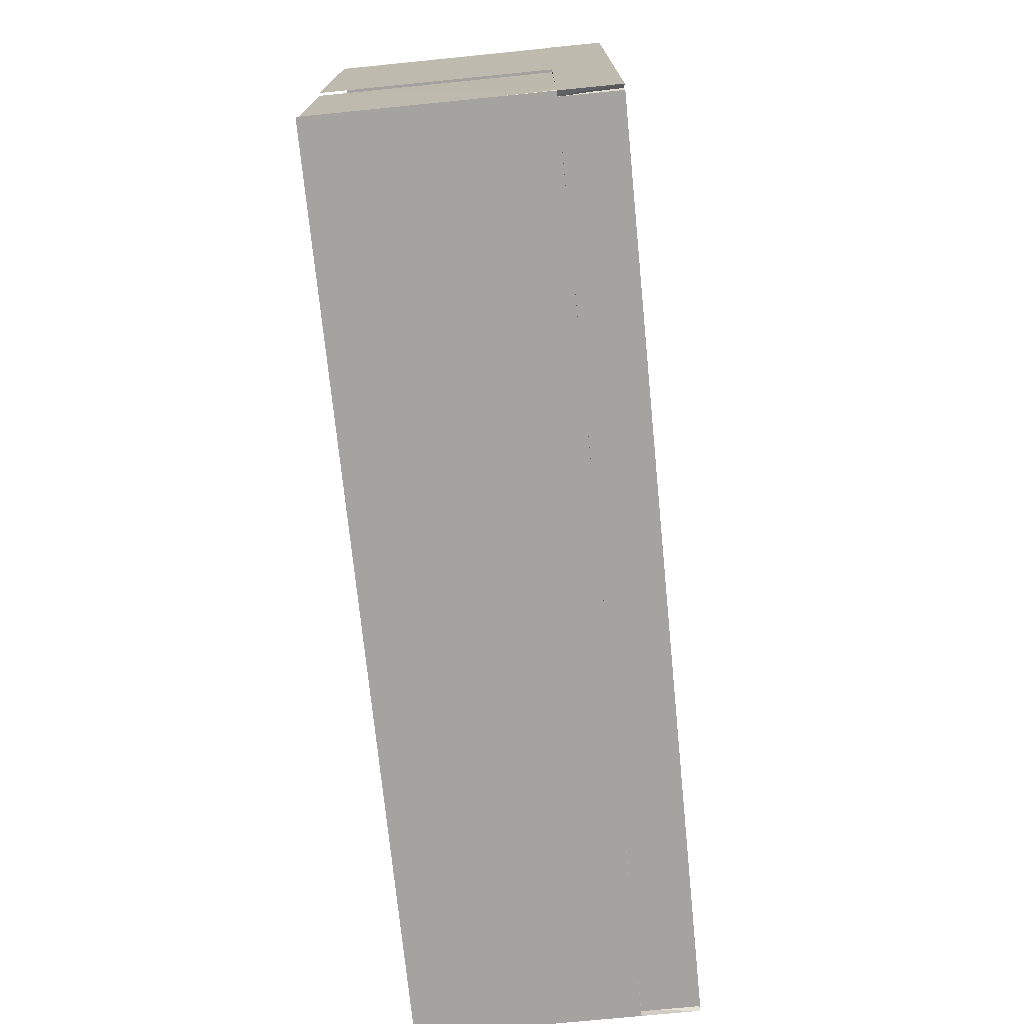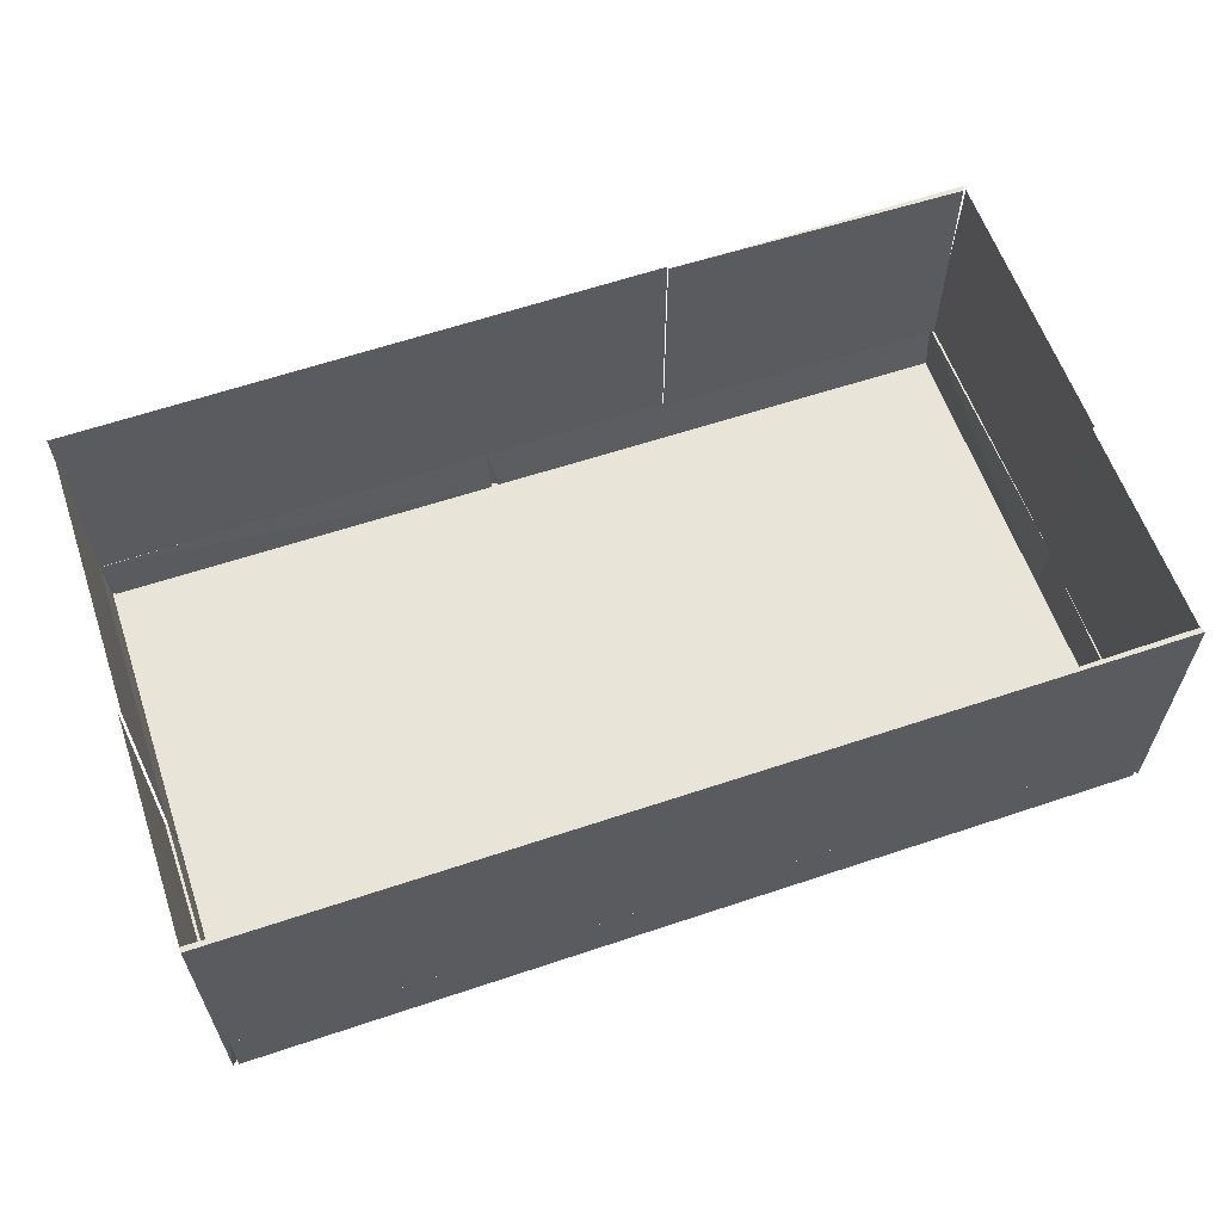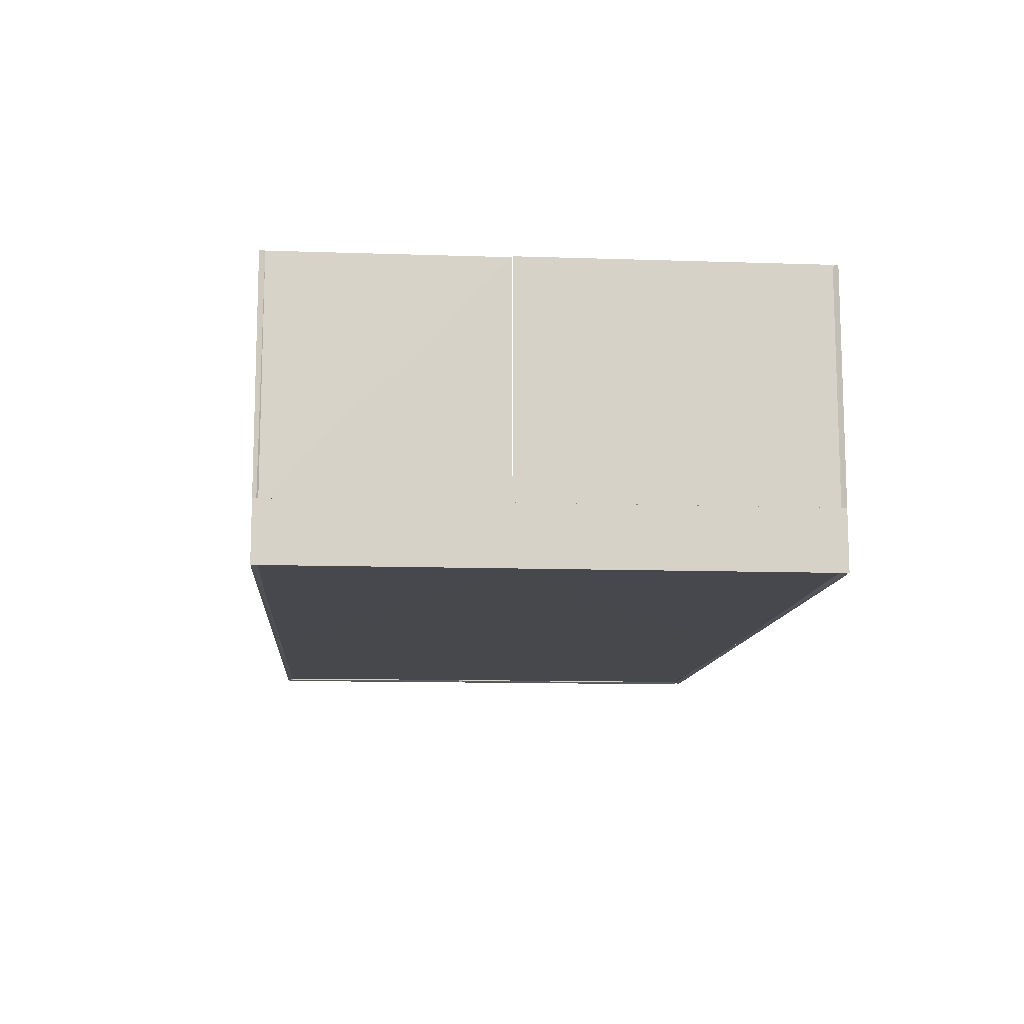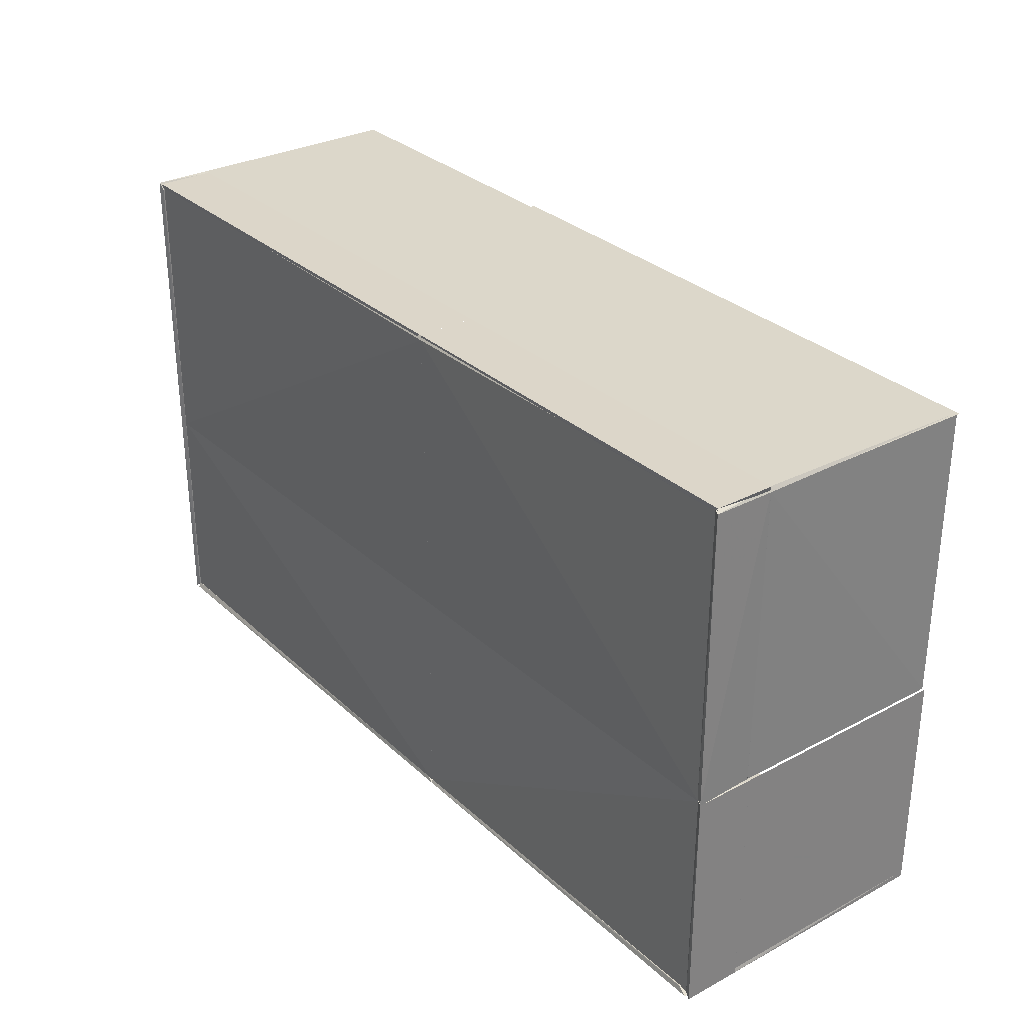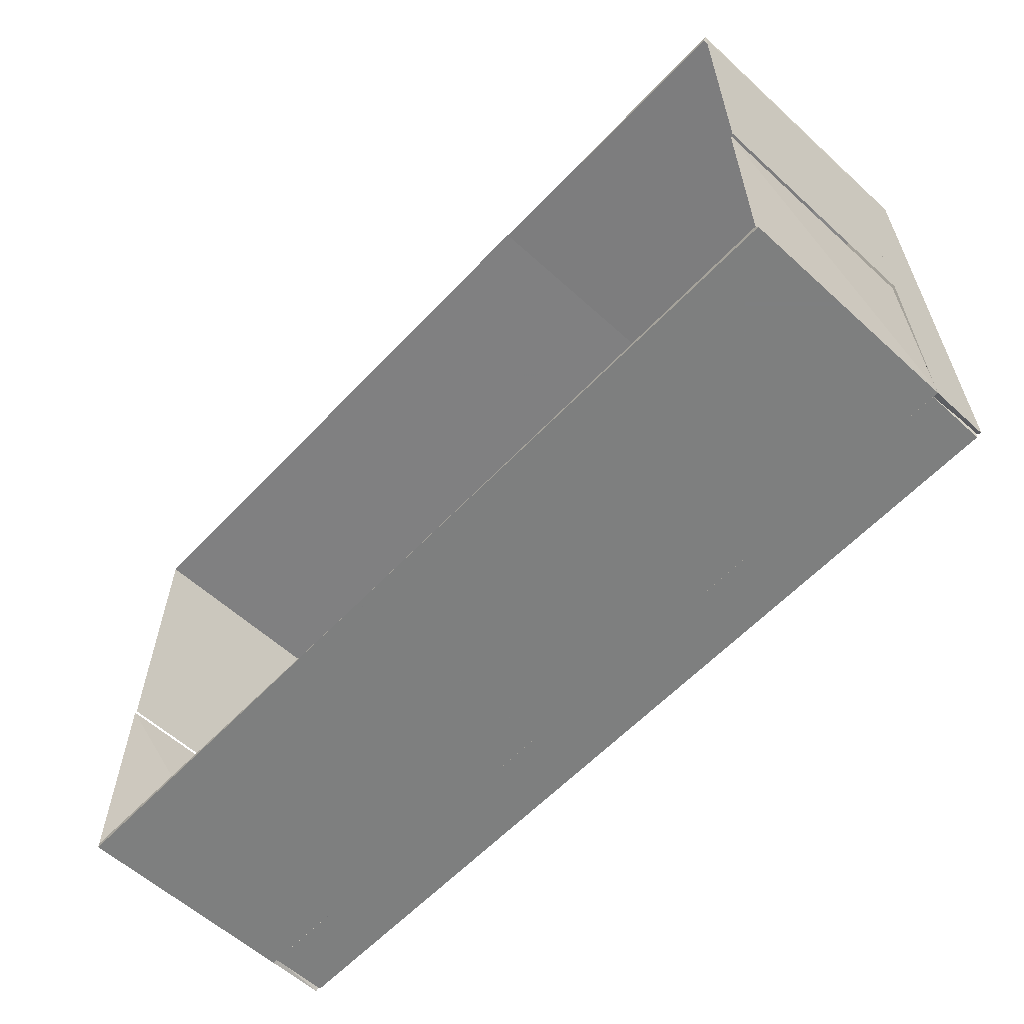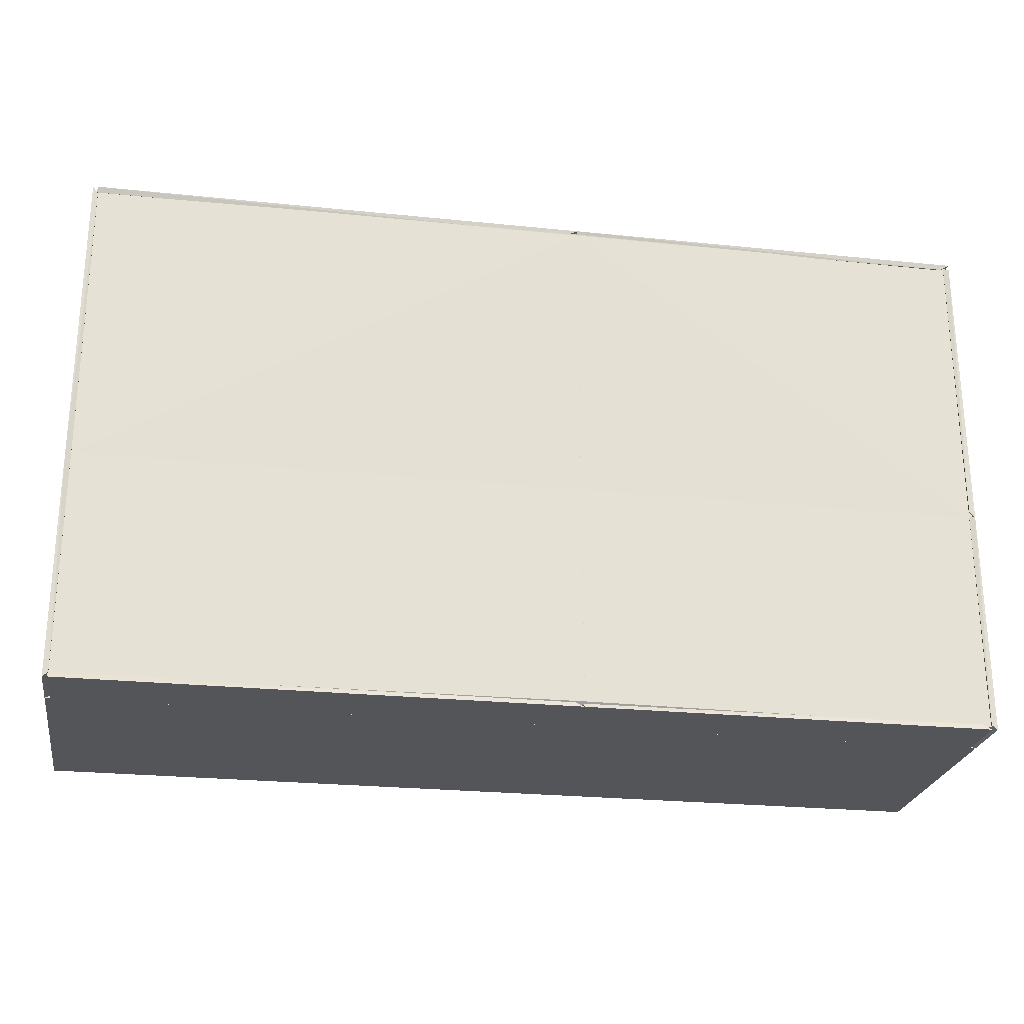
<metadata>
{"format":"obj","ext":"obj","renderer":"f3d","projection":"perspective","resolution":1024,"background":"white","views":[{"elev":-73.0,"azim":95.7,"up":"+Y"},{"elev":60.4,"azim":-18.9,"up":"+Z"},{"elev":-11.5,"azim":85.4,"up":"+Z"},{"elev":30.2,"azim":-127.6,"up":"+Y"},{"elev":-59.6,"azim":47.0,"up":"+Y"},{"elev":-24.8,"azim":170.4,"up":"+Y"}]}
</metadata>
<code>
o hull_0
v 0.37 0.4593 0
v 0.36 0.4639 -0.00118
v 0.36 0.4639 0.05076
v 0.7985 0.4592 0.000999
v 0.7968 0.4639 -0.00118
v 0.7968 0.4639 0.05076
f 6 4 5
f 2 1 3
f 6 2 3
f 6 3 4
f 3 1 4
f 4 1 5
f 2 6 5
f 1 2 5
o hull_1
v 0.7993 0.4607 0.001194
v 0.7993 0.198 0.001194
v 0.3543 0.4626 0.001212
v 0.36 0.1995 0.00118
v 0.36 0.4592 -0.00118
f 8 9 10
f 11 7 8
f 8 7 9
f 7 11 9
f 9 11 10
f 11 8 10
o hull_2
v 0.3647 0.4626 0.001212
v 0.000999 0.461 0.001197
v 0.000999 0.1976 0.001197
v 0.36 0.1995 0.00118
v 0.36 0.4592 -0.00118
f 12 16 13
f 15 12 14
f 12 15 16
f 15 14 16
f 16 14 13
f 14 12 13
o hull_3
v -0.00118 0.1995 -0.00118
v -0.00118 0.4592 -0.00118
v -0.00118 0.4592 0.05076
v 0.003434 0.2054 0
v 0.00356 0.4602 0.000999
v 0.00118 0.4626 0.05145
v 0.00118 0.1995 0.05076
f 18 22 21
f 22 19 23
f 19 22 18
f 19 18 17
f 23 19 17
f 20 23 17
f 18 20 17
f 22 23 21
f 23 20 21
f 20 18 21
o hull_4
v 0.7993 0.2007 0.001194
v 0.7993 0.002393 0.001194
v 0.36 0.1995 0.00118
v 0.36 0.00356 -0.00118
v 0.3543 0.000999 0.001211
f 28 24 26
f 27 24 25
f 25 24 28
f 27 25 28
f 27 28 26
f 24 27 26
o hull_5
v 0.37 0.003434 -0
v 0.36 -0.00118 -0.00118
v 0.36 -0.00118 0.05076
v 0.7985 0.00356 0.000999
v 0.7968 -0.00118 -0.00118
v 0.7968 -0.00118 0.05076
f 31 33 34
f 29 30 31
f 32 29 31
f 29 32 33
f 30 29 33
f 31 30 33
f 32 31 34
f 33 32 34
o hull_6
v 0.000999 0.002151 0.001197
v 0.000999 0.2009 0.001197
v 0.3647 0.000999 0.001211
v 0.36 0.1995 0.00118
v 0.36 0.00356 -0.00118
f 38 39 36
f 38 37 39
f 37 35 39
f 39 35 36
f 35 37 36
f 37 38 36
o hull_7
v 0.01164 0.003434 0
v 0.003541 -0.00118 -0.00118
v 0.003541 -0.00118 0.05076
v 0.36 -0.00118 -0.00118
v 0.36 -0.00118 0.05076
v 0.3614 0.00356 0.000999
f 42 43 44
f 40 41 42
f 45 40 42
f 40 45 43
f 41 40 43
f 42 41 43
f 45 42 44
f 43 45 44
o hull_8
v 0.8015 0.4639 0.05078
v 0.8015 0.4639 0.2514
v 0.5301 0.4615 0.05078
v 0.5301 0.4615 0.2514
v 0.7993 0.4592 0.05064
v 0.7991 0.4592 0.2514
f 50 47 51
f 47 48 49
f 49 48 50
f 47 50 46
f 48 47 46
f 50 48 46
f 47 49 51
f 49 50 51
o hull_9
v 0.8015 0.1995 0.05078
v 0.8015 0.1995 0.2514
v 0.8015 0.4592 0.05078
v 0.8015 0.4592 0.2514
v 0.7991 0.4626 0.04812
f 55 56 53
f 54 55 52
f 55 54 56
f 54 52 56
f 56 52 53
f 52 55 53
o hull_10
v 0 0.4592 0.0512
v -0.001128 0.4592 0.2514
v 0.53 0.4639 0.05078
v 0.53 0.4639 0.2514
f 57 60 59
f 60 57 59
f 58 57 60
f 57 58 60
o hull_11
v -0.00118 0.4592 0.05078
v 0.001212 0.4626 0.04812
v 0.00118 0.1995 0.05078
v 0.00118 0.1995 0.2514
v 0.00118 0.4592 0.2514
f 65 61 64
f 65 62 61
f 62 63 61
f 61 63 64
f 63 62 64
f 62 65 64
o hull_12
v 0.8015 0.00356 0.05078
v 0.7991 0.000999 0.04816
v 0.7991 0.1995 0.05078
v 0.7991 0.1995 0.2514
v 0.7991 0.00356 0.2514
f 66 67 68
f 67 66 70
f 66 69 70
f 69 67 70
f 69 66 68
f 67 69 68
o hull_13
v 0.7993 0.003544 0.05068
v 0.8014 -0.00118 0.05078
v 0.8014 -0.00118 0.2514
v 0.7991 0.003541 0.2514
v 0.3506 -0.00118 0.05078
v 0.3506 -0.00118 0.2514
f 72 71 73
f 76 75 72
f 76 74 71
f 75 76 71
f 72 75 71
f 74 76 73
f 76 72 73
f 71 74 73
o hull_14
v 0.001211 0.000999 0.04816
v -0.00118 0.1995 0.05078
v -0.00118 0.1995 0.2514
v -0.00118 0.00356 0.05078
v -0.00118 0.00356 0.2514
f 77 80 78
f 80 77 81
f 77 79 81
f 79 80 81
f 79 77 78
f 80 79 78
o hull_15
v -0 0.003525 0.05145
v -0.00118 -0.00118 0.05078
v -0.00118 -0.00118 0.2514
v -0.00118 0.003541 0.2514
v 0.3506 -0.00118 0.05078
v 0.3506 -0.00118 0.2514
f 85 86 82
f 84 83 87
f 83 84 85
f 84 87 85
f 85 87 86
f 87 83 86
f 86 83 82
f 83 85 82
o hull_16
v 0.8015 0.4639 -0.00118
v 0.8015 0.4639 0.05076
v 0.8015 0.1995 -0.00118
v 0.8015 0.1995 0.05076
v 0.7968 0.1985 0.000999
v 0.7969 0.4579 -0
v 0.7968 0.4636 0.0507
f 88 90 93
f 88 89 91
f 92 91 94
f 89 88 94
f 91 89 94
f 88 91 90
f 91 92 90
f 92 94 93
f 94 88 93
f 90 92 93
o hull_17
v 0 0.4592 0.05059
v 0.3614 0.4592 0.000999
v -0.001145 0.4639 -0.00118
v -0.001145 0.4639 0.05076
v 0.36 0.4639 -0.00118
v 0.36 0.4639 0.05076
v 0.007063 0.4593 0
f 97 95 98
f 95 101 96
f 100 95 96
f 101 95 97
f 101 97 99
f 96 101 99
f 100 96 99
f 97 100 99
f 95 100 98
f 100 97 98
o hull_18
v 0.7968 0.000999 0.05081
v 0.8015 -0.00118 -0.00118
v 0.8015 -0.00118 0.05076
v 0.8015 0.1995 -0.00118
v 0.8015 0.1995 0.05076
v 0.7991 0.1995 0.05076
v 0.7968 0.2003 0.000999
v 0.7969 0.00338 -0
f 102 107 108
f 105 106 104
f 109 105 103
f 105 104 103
f 103 104 102
f 106 107 102
f 104 106 102
f 109 103 102
f 107 106 108
f 106 105 108
f 105 109 108
f 109 102 108
o hull_19
v -0.00118 -0.00118 -0.00118
v -0.00118 -0.00118 0.05076
v -0.00118 0.1995 -0.00118
v -0.00118 0.1995 0.05076
v 0.003546 0.000999 0.05081
v 0.003434 0.00338 0
v 0.00356 0.2003 0.000999
v 0.00118 0.1995 0.05076
f 114 115 116
f 111 113 112
f 112 115 110
f 111 112 110
f 117 113 114
f 113 111 114
f 110 115 114
f 111 110 114
f 113 117 116
f 115 112 116
f 112 113 116
f 117 114 116

</code>
